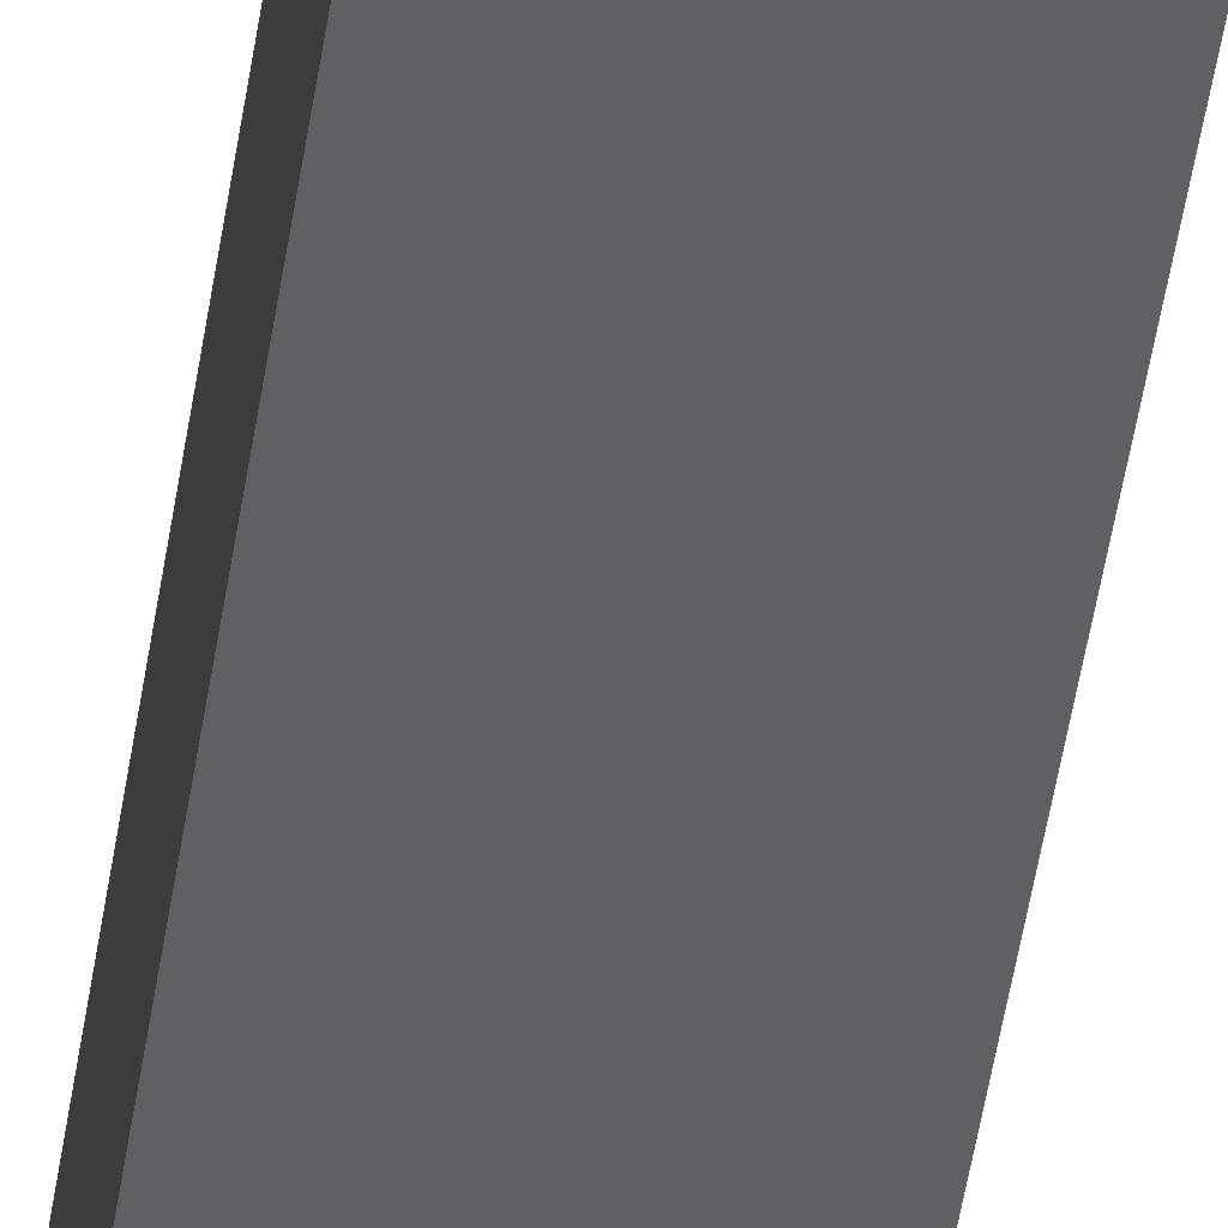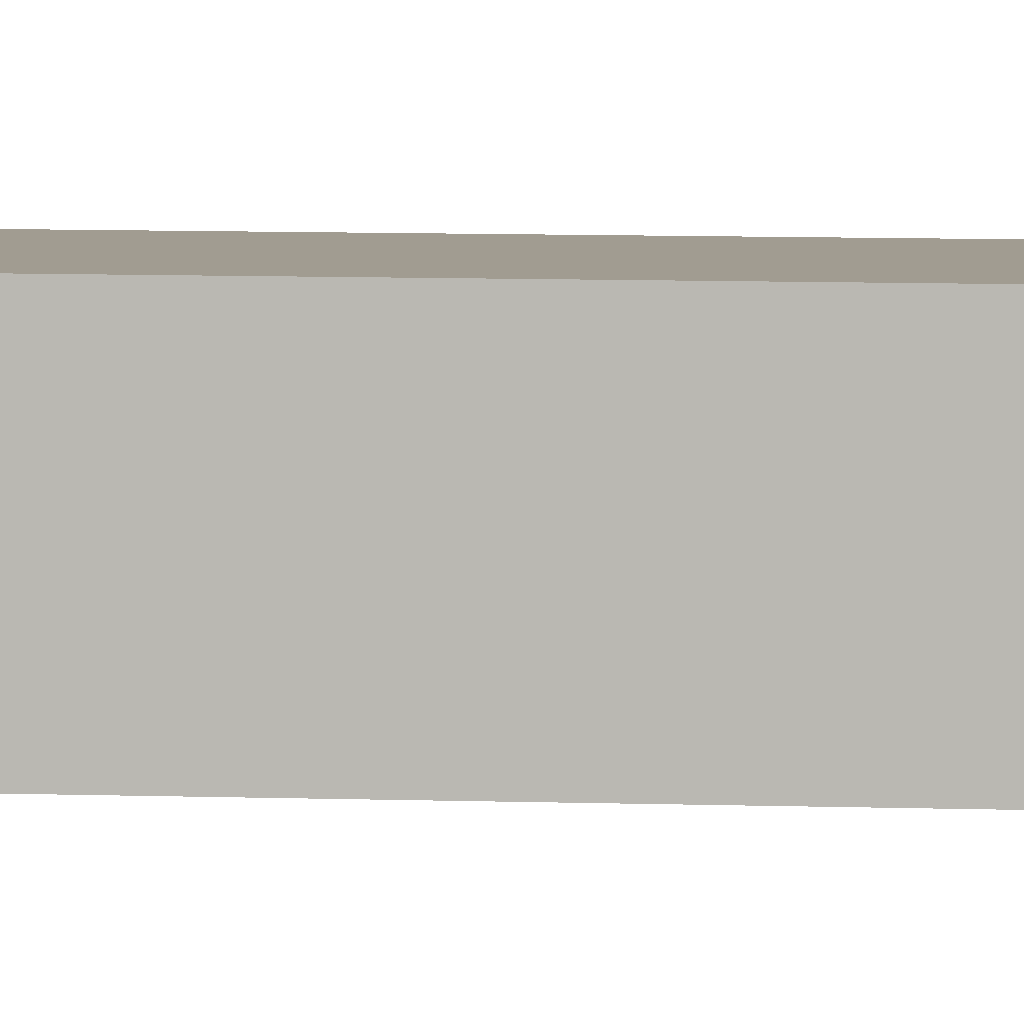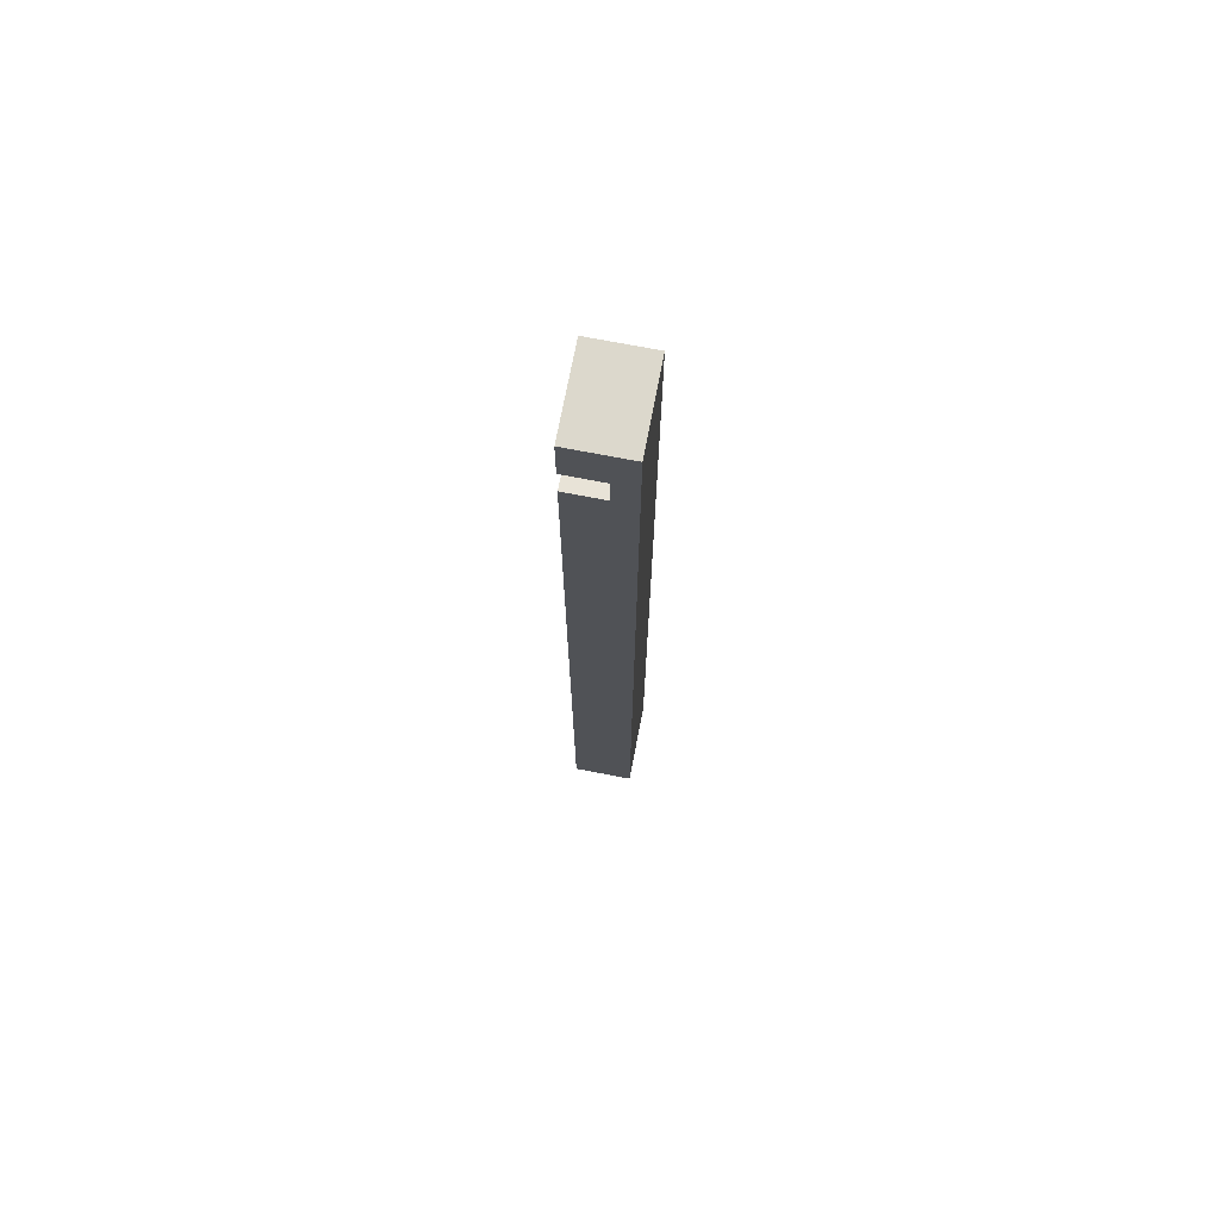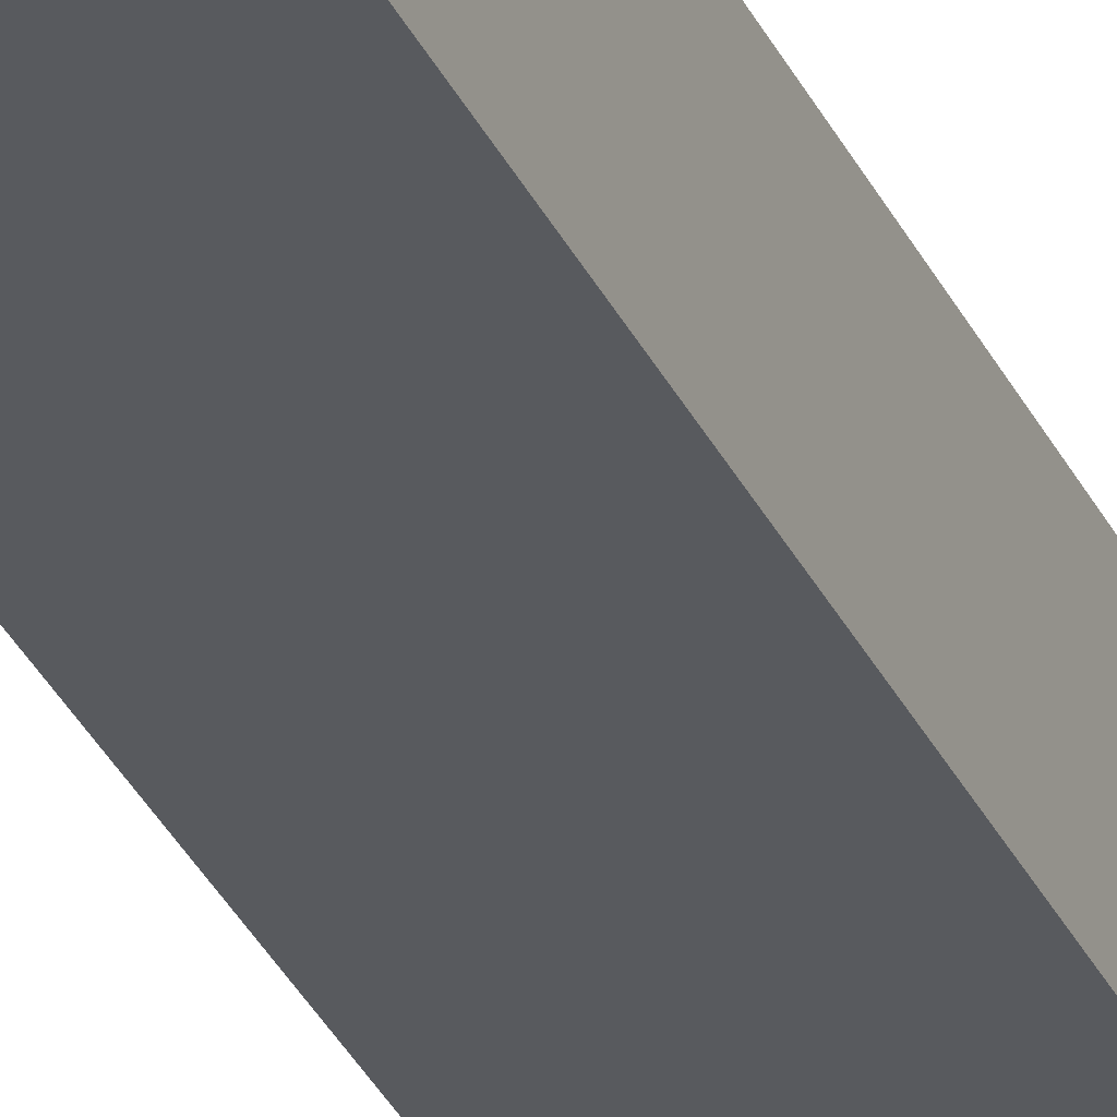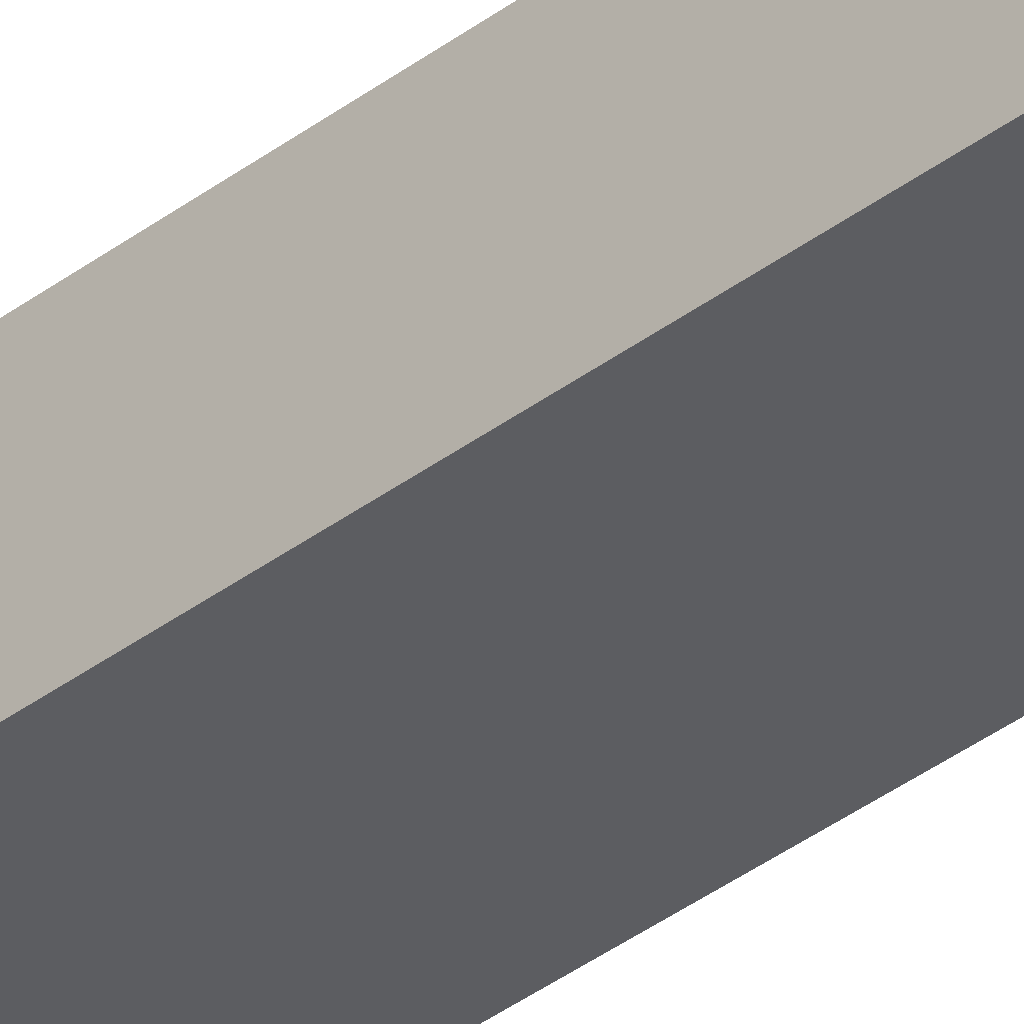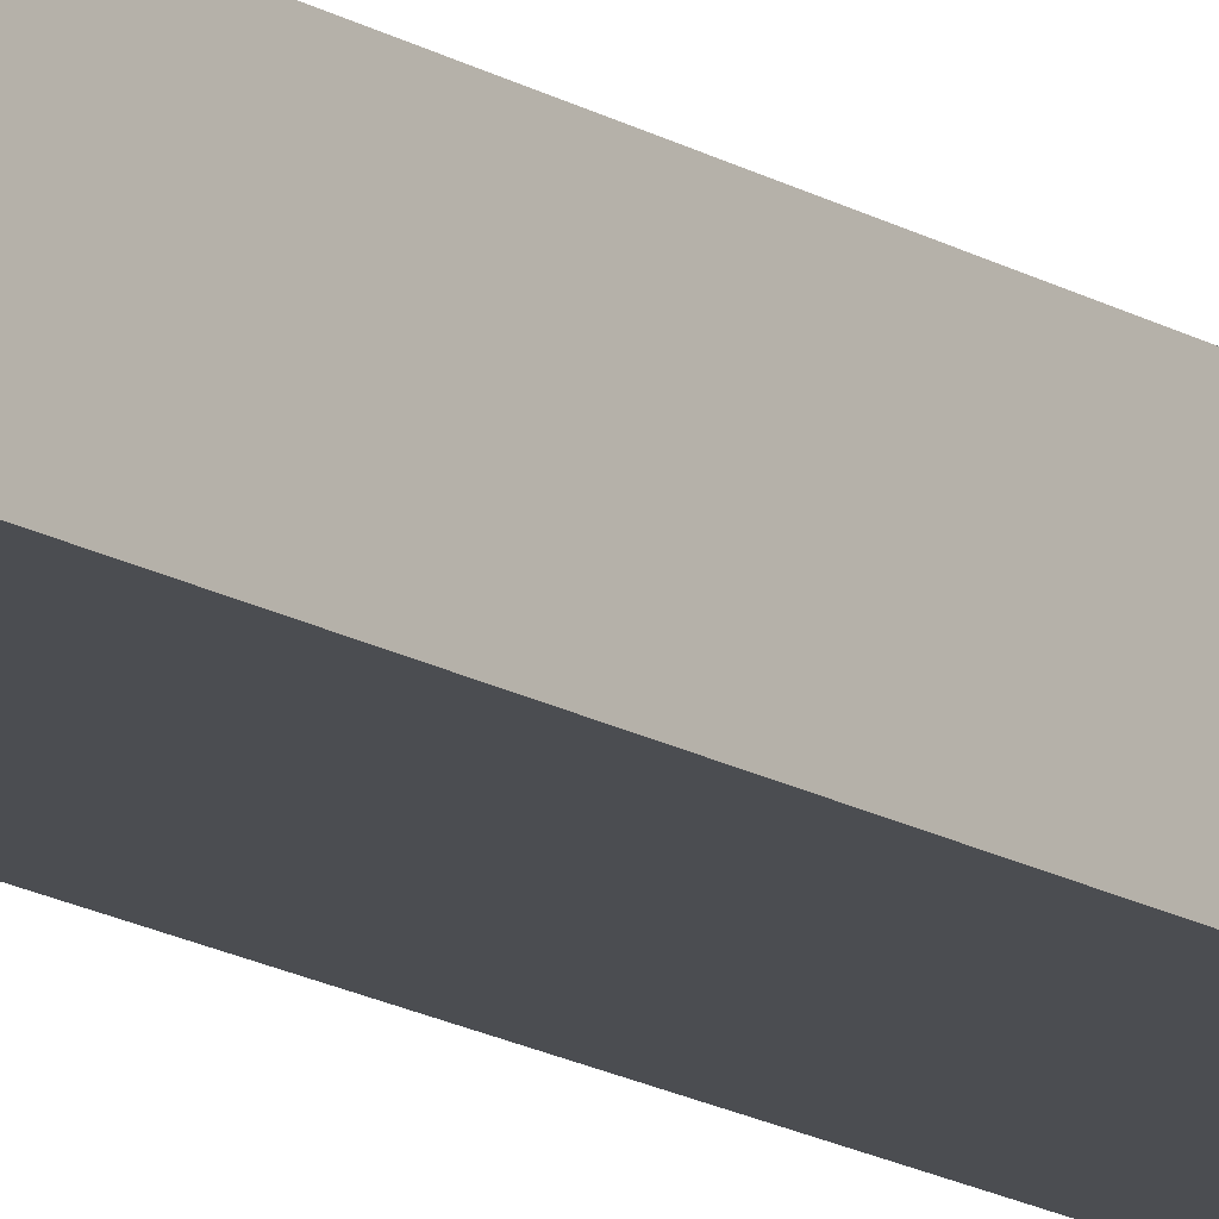
<metadata>
{"format":"obj","ext":"obj","renderer":"f3d","projection":"perspective","resolution":1024,"background":"white","views":[{"elev":-45.2,"azim":-8.0,"up":"+Y"},{"elev":4.5,"azim":-80.6,"up":"+Y"},{"elev":72.7,"azim":-79.1,"up":"+Z"},{"elev":-31.1,"azim":-158.7,"up":"+Y"},{"elev":-36.9,"azim":134.5,"up":"+Y"},{"elev":-15.7,"azim":38.2,"up":"+Y"}]}
</metadata>
<code>
o Group1/mesh42/mesh42-geometry#mesh42-geometry
v 0.5996 0.02604 -0.2982
v 0.6483 0.02604 0.2699
v 0.5996 0.02604 0.2699
v 0.6483 0.02604 -0.2982
v 0.6483 0.06154 0.2699
v 0.5996 0.03923 0.2394
v 0.5996 0.06154 -0.2982
v 0.5996 0.06154 0.2699
v 0.5996 0.06154 0.2394
v 0.5996 0.03923 0.2191
v 0.6483 0.06154 -0.2982
v 0.625 0.03923 0.244
v 0.625 0.06154 0.2146
v 0.5996 0.06154 0.2191
v 0.625 0.06154 0.244
v 0.625 0.03923 0.2146
f 1 2 3
f 2 1 4
f 3 2 1
f 4 1 2
f 5 3 2
f 2 3 5
f 3 6 1
f 1 6 3
f 7 4 1
f 1 4 7
f 4 5 2
f 2 5 4
f 3 5 8
f 8 5 3
f 3 9 6
f 6 9 3
f 1 6 10
f 10 6 1
f 4 7 11
f 11 7 4
f 1 10 7
f 7 10 1
f 5 4 11
f 11 4 5
f 5 9 8
f 8 9 5
f 9 3 8
f 8 3 9
f 9 12 6
f 6 12 9
f 12 10 6
f 6 10 12
f 7 13 11
f 11 13 7
f 7 10 14
f 14 10 7
f 11 13 5
f 5 13 11
f 9 5 15
f 15 5 9
f 12 9 15
f 15 9 12
f 10 12 16
f 16 12 10
f 13 7 14
f 14 7 13
f 10 13 14
f 14 13 10
f 15 5 13
f 13 5 15
f 13 12 15
f 15 12 13
f 12 13 16
f 16 13 12
f 13 10 16
f 16 10 13

</code>
